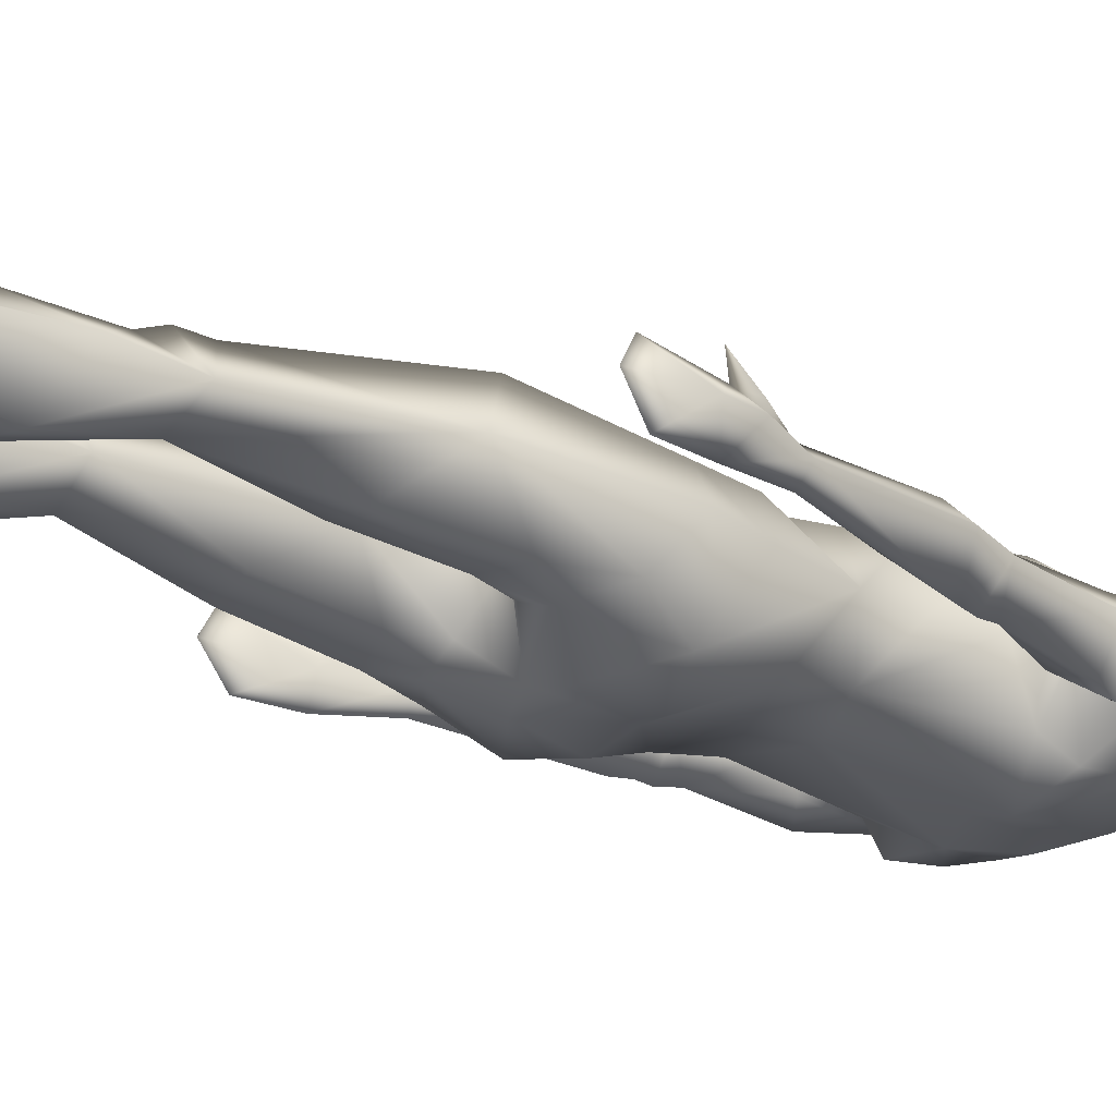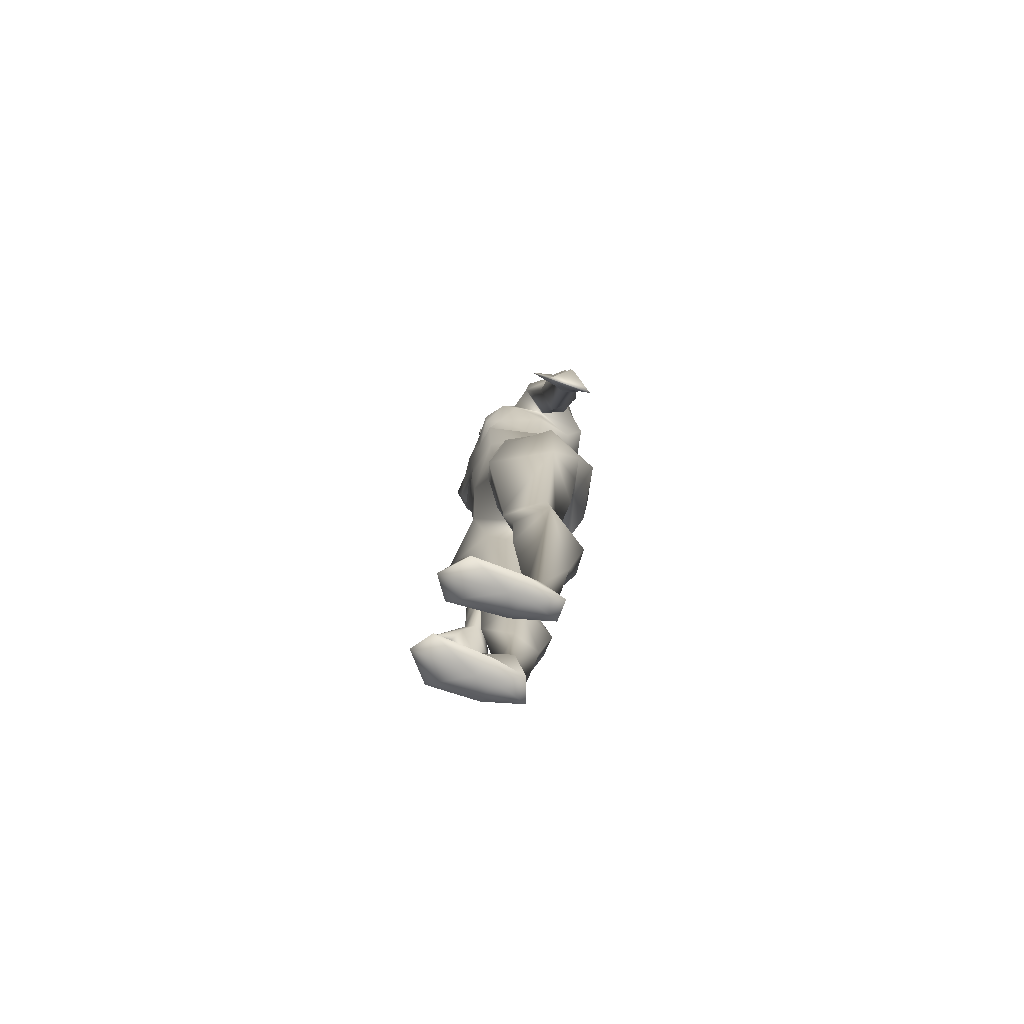
<metadata>
{"format":"obj","ext":"obj","renderer":"f3d","projection":"perspective","resolution":1024,"background":"white","views":[{"elev":-26.0,"azim":53.9,"up":"+Z"},{"elev":-77.1,"azim":70.2,"up":"+Y"}]}
</metadata>
<code>
v 0.3404 0.5189 0.1054
v 0.3404 0.5181 0.08107
v 0.3561 0.43 0.07481
v 0.3584 0.413 0.1005
v 0.3571 0.4228 0.1197
v 0.3494 0.477 0.1159
v 0.3498 0.4747 0.134
v 0.3504 0.4701 0.07603
v 0.3356 0.5178 0.0938
v 0.3422 0.4942 0.1071
v 0.3456 0.4711 0.09715
v 0.351 0.5211 0.09357
v 0.3517 0.4955 0.1071
v 0.3648 0.4861 0.09742
v 0.3687 0.4586 0.09714
v 0.3518 0.4952 0.1134
v 0.0538 0.5183 0.1054
v 0.05369 0.5175 0.08031
v 0.03528 0.413 0.1005
v 0.03767 0.43 0.07481
v 0.03666 0.4228 0.1197
v 0.04453 0.4788 0.1181
v 0.04425 0.4768 0.1376
v 0.04316 0.4691 0.07372
v 0.0586 0.5173 0.09528
v 0.04806 0.4708 0.09566
v 0.0559 0.4956 0.1085
v 0.04268 0.5212 0.09493
v 0.02893 0.4861 0.09742
v 0.03825 0.4981 0.1085
v 0.025 0.4586 0.09729
v 0.03821 0.4979 0.1153
v 0.1969 0.4733 0.09187
v 0.2658 0.2784 0.09187
v 0.2127 0.2715 0.09187
v 0.181 0.2715 0.09187
v 0.1279 0.2784 0.09187
v 0.309 0.7866 0.09187
v 0.3183 0.7269 0.09187
v 0.293 0.639 0.09187
v 0.3335 0.6472 0.09187
v 0.3458 0.6158 0.09187
v 0.3007 0.5969 0.09187
v 0.08469 0.7866 0.09187
v 0.07541 0.7269 0.09187
v 0.06022 0.6472 0.09187
v 0.1007 0.639 0.09187
v 0.09354 0.5988 0.09187
v 0.04652 0.613 0.09187
v 0.1319 0.8173 0.09187
v 0.1625 0.8358 0.09187
v 0.2268 0.8354 0.09187
v 0.2618 0.8173 0.09187
v 0.1254 0.6143 0.09187
v 0.2683 0.6143 0.09187
v 0.1606 0.9633 0.08201
v 0.1969 0.975 0.08201
v 0.2325 0.9631 0.08201
v 0.2358 0.919 0.1078
v 0.1579 0.919 0.1078
v 0.1738 0.8687 0.09441
v 0.2199 0.8689 0.09439
v 0.2024 0.3975 0.09187
v 0.1914 0.3972 0.09187
v 0.134 0.6581 0.09187
v 0.1233 0.6993 0.09187
v 0.2703 0.6987 0.09187
v 0.2586 0.6581 0.09187
v 0.2722 0.7366 0.09187
v 0.1216 0.7366 0.09187
v 0.2797 0.5574 0.09187
v 0.293 0.5138 0.09187
v 0.1007 0.5138 0.09187
v 0.114 0.5574 0.09187
v 0.2787 0.698 0.09187
v 0.1167 0.698 0.09187
v 0.1013 0.3955 0.09187
v 0.2924 0.3955 0.09187
v 0.1199 0.2223 0.09187
v 0.147 0.05404 0.09155
v 0.1741 0.1291 0.09187
v 0.1861 0.1898 0.09187
v 0.2038 0.1898 0.09187
v 0.2196 0.1291 0.09187
v 0.2444 0.05433 0.09187
v 0.2736 0.2223 0.09187
v 0.1754 0.06301 0.09187
v 0.2191 0.06275 0.09187
v 0.1387 0.025 0.1091
v 0.1779 0.025 0.1107
v 0.1371 0.025 0.157
v 0.1814 0.025 0.165
v 0.162 0.025 0.179
v 0.253 0.025 0.1109
v 0.2144 0.025 0.1107
v 0.2536 0.025 0.1579
v 0.2102 0.025 0.165
v 0.2302 0.025 0.179
v 0.0965 0.8043 0.09187
v 0.2972 0.8043 0.09187
v 0.2202 0.4613 0.06077
v 0.2395 0.2701 0.07297
v 0.2507 0.2013 0.05173
v 0.1727 0.4613 0.06077
v 0.1532 0.27 0.07297
v 0.1435 0.2003 0.05174
v 0.2852 0.7647 0.06405
v 0.3138 0.6414 0.06767
v 0.3193 0.6181 0.0695
v 0.1071 0.7653 0.06405
v 0.08024 0.641 0.06767
v 0.07391 0.6183 0.06945
v 0.1276 0.7427 0.03909
v 0.177 0.8308 0.06653
v 0.2159 0.831 0.06638
v 0.2659 0.7427 0.03909
v 0.1969 0.9629 0.04363
v 0.2275 0.9382 0.04749
v 0.1676 0.9386 0.04746
v 0.1969 0.9191 0.03034
v 0.1865 0.8631 0.05907
v 0.2065 0.8634 0.05907
v 0.1706 0.8908 0.04896
v 0.2237 0.8905 0.04892
v 0.2791 0.4853 0.05636
v 0.1142 0.4855 0.05594
v 0.2865 0.7062 0.06967
v 0.1077 0.7067 0.06917
v 0.1969 0.8901 0.03617
v 0.1487 0.4615 0.04987
v 0.2439 0.461 0.04969
v 0.1443 0.1305 0.06596
v 0.1572 0.05317 0.07538
v 0.2455 0.1305 0.06596
v 0.2292 0.05317 0.07503
v 0.1589 0.025 0.1037
v 0.2357 0.025 0.1037
v 0.1494 0.025 0.07226
v 0.1719 0.025 0.08035
v 0.2251 0.025 0.07277
v 0.2451 0.025 0.07226
v 0.2179 0.4886 0.0288
v 0.1969 0.4819 0.0358
v 0.1969 0.5455 0.03332
v 0.1758 0.4882 0.02907
v 0.15 0.6292 0.05546
v 0.2444 0.6287 0.05533
v 0.1497 0.5853 0.04681
v 0.1969 0.6114 0.05505
v 0.2443 0.585 0.04633
v 0.2583 0.809 0.05226
v 0.1355 0.809 0.05226
v 0.2205 0.7416 0.0296
v 0.1727 0.7416 0.0296
v 0.1969 0.8259 0.04976
v 0.1974 0.7332 0.03721
v 0.259 0.7243 0.05415
v 0.1337 0.7248 0.05415
v 0.1259 0.5211 0.03518
v 0.2684 0.5201 0.03506
v 0.0787 0.6305 0.06939
v 0.225 0.5368 0.025
v 0.1672 0.5376 0.02542
v 0.1692 0.8885 0.104
v 0.225 0.8879 0.104
v 0.211 0.4298 0.123
v 0.2395 0.2725 0.1267
v 0.2408 0.253 0.1174
v 0.1799 0.4282 0.123
v 0.1544 0.2724 0.1267
v 0.1533 0.2496 0.1174
v 0.2905 0.7428 0.1177
v 0.3099 0.6474 0.108
v 0.3333 0.6069 0.1077
v 0.1072 0.7442 0.1177
v 0.08078 0.6471 0.1073
v 0.06123 0.6083 0.1076
v 0.179 0.8245 0.1006
v 0.213 0.8245 0.1006
v 0.1699 0.7999 0.1242
v 0.2221 0.7999 0.1242
v 0.1742 0.5092 0.1378
v 0.2215 0.5092 0.1378
v 0.1611 0.5916 0.1369
v 0.2317 0.5908 0.1369
v 0.1566 0.6323 0.1411
v 0.2343 0.6317 0.1411
v 0.1968 0.7754 0.1388
v 0.1969 0.6754 0.1494
v 0.2025 0.7332 0.1529
v 0.1922 0.7332 0.1541
v 0.2142 0.7079 0.1487
v 0.1798 0.709 0.1487
v 0.2423 0.718 0.1506
v 0.2226 0.7339 0.1518
v 0.1695 0.7339 0.1518
v 0.2461 0.759 0.1462
v 0.149 0.7603 0.1462
v 0.2152 0.9687 0.1178
v 0.2258 0.9427 0.1195
v 0.168 0.9431 0.1195
v 0.1804 0.862 0.1105
v 0.2132 0.862 0.1105
v 0.189 0.8589 0.1315
v 0.2033 0.8586 0.1316
v 0.1318 0.7386 0.1371
v 0.1465 0.7377 0.1537
v 0.2446 0.7371 0.1523
v 0.2511 0.7069 0.136
v 0.1434 0.7069 0.1369
v 0.2644 0.7374 0.1371
v 0.2643 0.762 0.123
v 0.1285 0.762 0.123
v 0.1491 0.7177 0.1487
v 0.2691 0.7277 0.1219
v 0.1256 0.7282 0.1171
v 0.2579 0.5283 0.1341
v 0.135 0.5272 0.1345
v 0.2996 0.6897 0.1141
v 0.09406 0.6897 0.1144
v 0.1968 0.8208 0.114
v 0.1967 0.8546 0.1159
v 0.1969 0.5502 0.1458
v 0.2565 0.5685 0.1307
v 0.1378 0.5682 0.1243
v 0.1373 0.4271 0.149
v 0.2533 0.429 0.1478
v 0.1544 0.1789 0.1169
v 0.1588 0.06628 0.1025
v 0.2406 0.1801 0.1169
v 0.2323 0.06577 0.1027
v 0.1505 0.04145 0.1137
v 0.1691 0.0352 0.1645
v 0.242 0.04145 0.1139
v 0.2242 0.03616 0.1661
v 0.1506 0.6693 0.1421
v 0.2458 0.6682 0.1469
v 0.1188 0.7956 0.1113
v 0.2733 0.7959 0.1114
v 0.1796 0.9691 0.1178
v 0.1953 0.9203 0.1389
v 0.1792 0.9239 0.139
v 0.2146 0.9239 0.139
v 0.1716 0.8977 0.1322
v 0.2222 0.8976 0.1286
v 0.1957 0.9003 0.1408
v 0.1969 0.8906 0.1444
v 0.1882 0.8881 0.1382
v 0.2055 0.8884 0.1382
v 0.2181 0.9114 0.1258
v 0.1756 0.9114 0.1258
v 0.2191 0.8874 0.1249
v 0.1732 0.887 0.1249
v 0.2192 0.8747 0.119
v 0.1744 0.8747 0.119
v 0.1969 0.8817 0.1401
v 0.2122 0.8787 0.1337
v 0.1815 0.8787 0.1337
v 0.1969 0.8683 0.1343
v 0.2183 0.8661 0.1114
v 0.1747 0.8657 0.1114
v 0.1969 0.6207 0.1501
v 0.1957 0.9109 0.1355
v 0.202 0.911 0.1338
v 0.2004 0.9008 0.1386
v 0.2004 0.8951 0.1461
v 0.1915 0.9113 0.1337
v 0.1928 0.9008 0.1386
v 0.1937 0.8952 0.1461
v 0.165 0.9192 0.1237
v 0.2287 0.9192 0.1237
v 0.2049 0.8944 0.1354
v 0.1884 0.8947 0.1356
v 0.1969 0.9444 0.1324
v 0.1969 0.8747 0.1382
v 0.2287 0.9079 0.1188
v 0.165 0.9079 0.1188
v 0.2266 0.05099 0.1283
v 0.1682 0.05098 0.1277
v 0.1655 0.1898 0.05174
v 0.2283 0.1898 0.05173
v 0.084 0.6562 0.06968
v 0.31 0.657 0.07005
v 0.3149 0.6307 0.06944
v 0.2391 0.2947 0.1267
v 0.1544 0.2951 0.1267
v 0.1969 0.8398 0.1085
v 0.1969 0.8467 0.06039
v 0.1738 0.8482 0.09187
v 0.2199 0.848 0.09187
v 0.2706 0.7171 0.09187
v 0.1232 0.717 0.09187
v 0.1296 0.7783 0.04336
v 0.2642 0.7783 0.04336
v 0.1969 0.7655 0.03786
v 0.179 0.7925 0.03712
v 0.2147 0.7925 0.03712
v 0.1969 0.6491 0.05083
v 0.2642 0.4406 0.05645
v 0.2299 0.43 0.06117
v 0.2559 0.3603 0.06117
v 0.2264 0.358 0.06708
v 0.1673 0.358 0.06708
v 0.1378 0.3603 0.06117
v 0.1638 0.43 0.06117
v 0.1296 0.4406 0.05645
v 0.1584 0.025 0.1202
v 0.2348 0.025 0.119
v 0.1778 0.9537 0.1324
v 0.216 0.953 0.1324
v 0.2299 0.9504 0.1198
v 0.1638 0.9504 0.1198
v 0.1486 0.9228 0.1048
v 0.2442 0.923 0.1049
v 0.2381 0.8981 0.0958
v 0.1553 0.8983 0.0958
v 0.2321 0.8981 0.09878
v 0.1612 0.8983 0.09878
v 0.1969 0.9501 0.1365
v 0.2224 0.8817 0.08711
v 0.1692 0.8819 0.08657
v 0.2305 0.8732 0.06472
v 0.2065 0.8606 0.04726
v 0.1643 0.8726 0.06472
v 0.1865 0.8597 0.04684
v 0.1969 0.8565 0.04492
v 0.2296 0.1305 0.06596
v 0.1645 0.1305 0.0646
v 0.1888 0.8627 0.1359
v 0.2031 0.8632 0.1359
v 0.246 0.03616 0.1629
v 0.1458 0.0352 0.1614
v 0.1753 0.03499 0.1206
v 0.2173 0.03596 0.1201
v 0.198 0.9003 0.1408
v 0.198 0.9109 0.1355
v 0.1984 0.9203 0.1389
v 0.2878 0.7913 0.06328
v 0.1059 0.7913 0.06328
v 0.09886 0.7689 0.1154
v 0.2949 0.7689 0.1154
v 0.3047 0.7197 0.06145
v 0.08791 0.7197 0.06124
v 0.07883 0.6023 0.1034
v 0.3129 0.6009 0.1029
v 0.225 0.8724 0.09573
v 0.1692 0.8724 0.09547
v 0.1756 0.8551 0.07534
v 0.2181 0.8551 0.07534
f 10 1 9
f 3 4 11
f 4 5 11
f 6 11 5
f 10 11 6
f 10 7 1
f 10 6 7
f 11 10 9
f 8 3 11
f 8 11 9
f 9 2 8
f 1 13 12
f 14 13 6
f 13 14 12
f 14 8 12
f 2 12 8
f 6 15 14
f 5 15 6
f 4 15 5
f 3 15 4
f 15 8 14
f 3 8 15
f 16 13 1
f 6 13 16
f 16 7 6
f 1 7 16
f 20 26 19
f 21 19 26
f 22 21 26
f 17 27 25
f 23 27 17
f 23 22 27
f 26 27 22
f 27 26 25
f 25 26 24
f 18 25 24
f 26 20 24
f 30 17 28
f 30 29 22
f 29 30 28
f 29 28 24
f 28 18 24
f 19 31 20
f 21 31 19
f 22 29 31
f 21 22 31
f 31 29 24
f 24 20 31
f 32 30 22
f 17 30 32
f 32 23 17
f 22 23 32
f 34 103 102
f 37 105 106
f 39 107 38
f 12 109 42
f 12 2 109
f 110 45 44
f 28 49 112
f 28 112 18
f 114 50 51
f 53 115 52
f 57 117 56
f 57 58 117
f 58 118 117
f 117 119 56
f 117 120 119
f 117 118 120
f 118 124 120
f 123 119 120
f 33 101 63
f 64 104 33
f 116 107 69
f 113 70 110
f 107 75 69
f 107 127 75
f 76 128 110
f 110 70 76
f 120 129 123
f 120 124 129
f 126 77 73
f 125 72 78
f 132 80 79
f 132 133 80
f 134 85 135
f 106 79 37
f 106 132 79
f 103 34 86
f 34 102 78
f 105 37 77
f 133 138 80
f 89 80 138
f 136 89 138
f 139 138 133
f 136 138 139
f 90 136 139
f 87 139 133
f 135 140 88
f 141 140 135
f 137 95 140
f 140 141 137
f 94 137 141
f 143 144 142
f 145 144 143
f 101 33 143
f 104 143 33
f 146 54 65
f 68 55 147
f 148 149 144
f 150 144 149
f 54 146 148
f 147 55 150
f 147 150 149
f 148 146 149
f 65 66 146
f 67 68 147
f 115 53 151
f 152 50 114
f 152 114 155
f 115 151 155
f 157 153 116
f 116 69 157
f 67 147 157
f 153 157 147
f 154 158 113
f 70 113 158
f 158 146 66
f 158 154 146
f 159 73 74
f 159 126 73
f 72 160 71
f 72 125 160
f 130 145 143
f 104 130 143
f 131 101 143
f 142 131 143
f 74 54 159
f 148 159 54
f 150 55 160
f 71 160 55
f 145 130 159
f 126 159 130
f 125 131 160
f 142 160 131
f 50 152 99
f 100 151 53
f 85 141 135
f 85 94 141
f 161 46 111
f 111 47 161
f 48 161 47
f 48 112 161
f 49 161 112
f 49 46 161
f 162 144 150
f 142 144 162
f 162 160 142
f 150 160 162
f 163 148 144
f 159 148 163
f 163 145 159
f 144 145 163
f 168 34 167
f 167 35 168
f 171 36 170
f 170 37 171
f 42 41 173
f 40 43 173
f 174 42 173
f 174 12 42
f 1 12 174
f 48 47 176
f 46 49 176
f 176 49 177
f 49 28 177
f 177 28 17
f 50 178 51
f 179 53 52
f 169 33 182
f 183 182 33
f 33 166 183
f 54 184 186
f 185 55 187
f 191 190 188
f 191 189 190
f 192 190 189
f 191 193 189
f 189 187 192
f 186 189 193
f 194 195 192
f 193 191 196
f 192 195 190
f 197 181 188
f 188 180 198
f 195 197 188
f 190 195 188
f 191 188 196
f 58 57 199
f 166 33 63
f 169 64 33
f 207 198 206
f 208 197 195
f 195 194 208
f 194 192 209
f 210 66 65
f 194 211 208
f 194 209 211
f 68 67 209
f 172 212 69
f 208 211 197
f 70 213 175
f 214 196 207
f 207 196 198
f 196 188 198
f 214 207 206
f 193 196 214
f 214 210 193
f 209 215 211
f 209 67 215
f 210 214 206
f 210 206 216
f 216 66 210
f 217 72 71
f 218 74 73
f 219 39 172
f 75 172 69
f 219 172 75
f 220 76 175
f 70 175 76
f 180 221 178
f 179 221 181
f 204 202 222
f 203 205 222
f 184 223 186
f 185 187 223
f 223 183 185
f 182 183 223
f 223 184 182
f 217 224 183
f 71 224 217
f 55 224 71
f 185 224 55
f 183 224 185
f 225 218 182
f 74 218 225
f 225 54 74
f 184 54 225
f 225 182 184
f 77 218 73
f 226 218 77
f 227 78 217
f 72 217 78
f 82 228 81
f 84 230 83
f 79 171 37
f 228 171 79
f 82 171 228
f 36 171 82
f 83 168 35
f 230 168 83
f 86 168 230
f 34 168 86
f 218 226 182
f 227 217 183
f 226 169 182
f 183 166 227
f 176 220 45
f 45 46 176
f 173 219 75
f 75 40 173
f 173 41 39
f 39 219 173
f 232 229 80
f 80 89 232
f 233 93 92
f 98 235 97
f 234 85 231
f 94 85 234
f 193 236 186
f 193 210 236
f 210 65 236
f 65 186 236
f 54 186 65
f 237 192 187
f 209 192 237
f 237 68 209
f 55 68 237
f 237 187 55
f 76 220 176
f 176 47 76
f 35 166 63
f 64 169 36
f 197 212 181
f 211 212 197
f 215 212 211
f 69 212 215
f 198 180 213
f 213 206 198
f 216 206 213
f 213 70 216
f 180 188 221
f 188 181 221
f 238 50 99
f 178 50 238
f 172 239 212
f 53 179 239
f 239 100 53
f 180 178 238
f 238 213 180
f 181 239 179
f 212 239 181
f 57 240 199
f 57 56 240
f 248 249 247
f 256 249 248
f 256 248 258
f 257 249 256
f 262 187 189
f 223 187 262
f 262 186 223
f 189 186 262
f 255 253 164
f 164 261 255
f 252 254 165
f 260 165 254
f 247 249 266
f 263 241 267
f 241 242 267
f 246 263 268
f 268 269 246
f 247 269 248
f 247 266 269
f 245 264 265
f 267 268 263
f 244 268 267
f 270 251 242
f 270 201 60
f 242 201 270
f 243 250 271
f 200 243 271
f 271 59 200
f 269 273 248
f 249 272 266
f 273 253 248
f 244 253 273
f 265 266 272
f 273 269 268
f 268 244 273
f 272 245 265
f 241 274 242
f 242 274 201
f 274 243 200
f 203 62 260
f 61 202 261
f 258 275 256
f 259 275 258
f 257 275 259
f 256 275 257
f 255 258 253
f 248 253 258
f 257 252 249
f 254 252 257
f 222 205 204
f 267 242 251
f 251 244 267
f 250 243 264
f 264 245 250
f 276 271 250
f 271 276 59
f 276 250 245
f 59 276 165
f 251 277 244
f 164 277 60
f 60 277 270
f 277 251 270
f 253 244 277
f 277 164 253
f 232 279 229
f 87 229 279
f 88 278 231
f 278 234 231
f 230 231 86
f 85 86 231
f 229 228 79
f 79 80 229
f 134 281 103
f 83 35 281
f 280 36 82
f 132 106 280
f 103 281 102
f 35 102 281
f 280 105 36
f 106 105 280
f 85 134 86
f 103 86 134
f 89 91 232
f 94 234 96
f 46 282 111
f 47 111 282
f 282 76 47
f 128 76 282
f 46 45 282
f 40 283 108
f 75 283 40
f 127 283 75
f 41 283 39
f 108 283 41
f 41 284 108
f 42 284 41
f 109 284 42
f 43 284 109
f 40 284 43
f 108 284 40
f 34 285 167
f 78 285 34
f 227 285 78
f 166 285 227
f 35 285 166
f 36 286 170
f 169 286 36
f 226 286 169
f 77 286 226
f 37 286 77
f 170 286 37
f 202 287 222
f 221 287 178
f 179 287 221
f 222 287 203
f 114 288 155
f 122 288 121
f 155 288 115
f 51 289 114
f 178 289 51
f 61 289 202
f 203 290 62
f 52 290 179
f 115 290 52
f 289 287 202
f 178 287 289
f 290 203 287
f 287 179 290
f 69 291 157
f 69 215 291
f 291 215 67
f 67 157 291
f 66 292 158
f 216 292 66
f 70 292 216
f 158 292 70
f 110 293 113
f 154 293 152
f 113 293 154
f 153 294 116
f 151 294 153
f 116 294 107
f 154 295 156
f 155 296 152
f 154 152 296
f 296 295 154
f 155 295 296
f 153 297 151
f 295 297 153
f 153 156 295
f 155 297 295
f 151 297 155
f 146 298 149
f 154 298 146
f 156 298 154
f 153 298 156
f 147 298 153
f 149 298 147
f 78 299 125
f 131 300 101
f 125 299 131
f 131 299 300
f 299 301 300
f 78 301 299
f 102 301 78
f 102 302 301
f 35 302 102
f 63 302 35
f 300 301 302
f 63 101 300
f 300 302 63
f 304 303 105
f 304 305 303
f 306 305 304
f 126 130 306
f 306 77 126
f 304 77 306
f 105 77 304
f 303 36 105
f 64 36 303
f 303 305 64
f 305 104 64
f 130 104 305
f 305 306 130
f 90 307 136
f 92 307 90
f 93 307 92
f 91 307 93
f 89 307 91
f 136 307 89
f 94 308 137
f 96 308 94
f 98 308 96
f 97 308 98
f 95 308 97
f 137 308 95
f 167 285 35
f 201 274 309
f 274 200 310
f 200 311 310
f 200 59 311
f 309 312 201
f 60 201 312
f 312 309 240
f 310 311 199
f 312 240 56
f 311 58 199
f 312 313 60
f 311 59 314
f 58 311 314
f 118 58 314
f 312 56 313
f 56 119 313
f 59 315 314
f 315 118 314
f 119 316 313
f 60 313 316
f 59 317 315
f 318 60 316
f 59 165 317
f 164 60 318
f 316 119 123
f 315 124 118
f 310 319 274
f 274 319 309
f 309 319 240
f 319 199 240
f 310 199 319
f 165 320 317
f 315 317 320
f 318 321 164
f 318 316 321
f 320 322 315
f 124 315 322
f 320 122 322
f 122 323 322
f 124 322 323
f 129 124 323
f 123 324 316
f 316 324 321
f 321 324 121
f 324 325 121
f 123 325 324
f 123 129 325
f 129 326 325
f 129 323 326
f 323 122 326
f 121 326 122
f 325 326 121
f 252 276 245
f 165 276 252
f 249 252 272
f 252 245 272
f 84 327 88
f 280 328 132
f 328 81 87
f 328 280 82
f 82 81 328
f 327 84 83
f 83 281 327
f 281 134 327
f 135 327 134
f 133 132 328
f 328 87 133
f 135 88 327
f 229 81 228
f 87 81 229
f 231 84 88
f 230 84 231
f 258 329 259
f 258 255 329
f 255 261 329
f 204 205 329
f 329 330 259
f 329 205 330
f 257 259 330
f 330 254 257
f 260 254 330
f 329 261 204
f 261 202 204
f 205 260 330
f 203 260 205
f 98 331 235
f 96 331 98
f 279 332 233
f 235 331 278
f 93 233 332
f 91 93 332
f 91 332 232
f 96 234 331
f 332 279 232
f 331 234 278
f 92 333 233
f 233 333 279
f 278 334 235
f 97 235 334
f 334 95 97
f 90 333 92
f 95 334 140
f 88 140 334
f 334 278 88
f 333 87 279
f 139 87 333
f 333 90 139
f 335 246 269
f 269 266 335
f 266 265 335
f 336 263 246
f 246 335 336
f 265 336 335
f 264 336 265
f 337 241 263
f 263 336 337
f 264 337 336
f 264 243 337
f 337 274 241
f 243 274 337
f 338 151 100
f 294 151 338
f 338 107 294
f 38 107 338
f 338 100 38
f 293 339 152
f 110 339 293
f 44 339 110
f 99 339 44
f 152 339 99
f 44 45 340
f 172 341 239
f 39 341 172
f 38 341 39
f 45 175 340
f 220 175 45
f 44 340 99
f 340 238 99
f 239 341 100
f 341 38 100
f 340 175 238
f 213 238 175
f 342 127 107
f 39 342 107
f 283 342 39
f 127 342 283
f 282 343 128
f 45 343 282
f 110 343 45
f 128 343 110
f 176 344 48
f 177 344 176
f 173 345 174
f 43 345 173
f 17 344 177
f 1 174 345
f 344 17 48
f 17 25 48
f 9 1 43
f 345 43 1
f 109 2 43
f 9 43 2
f 25 18 48
f 112 48 18
f 260 346 165
f 62 346 260
f 320 346 62
f 165 346 320
f 321 347 164
f 61 347 321
f 261 347 61
f 164 347 261
f 61 348 289
f 321 348 61
f 121 348 321
f 289 348 114
f 115 349 290
f 320 349 122
f 62 349 320
f 290 349 62
f 349 288 122
f 115 288 349
f 348 121 288
f 288 114 348

</code>
